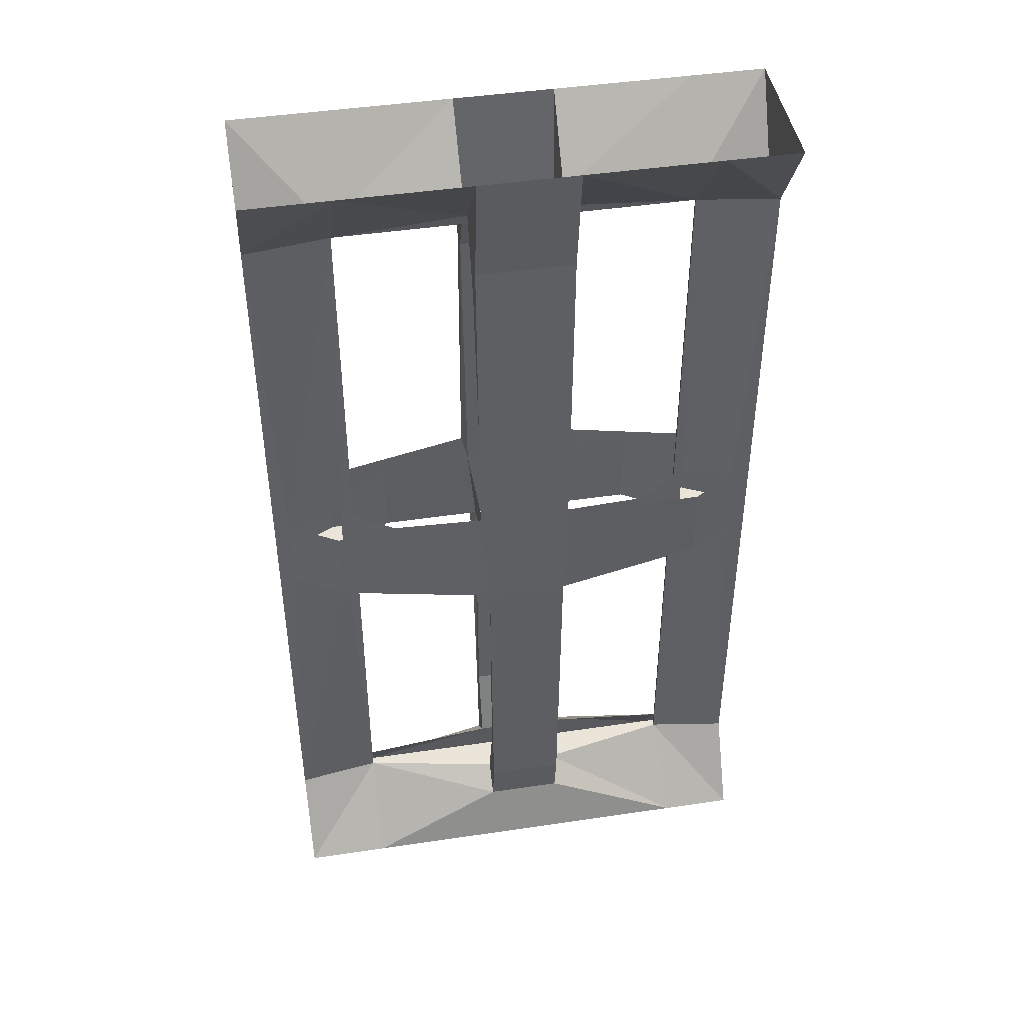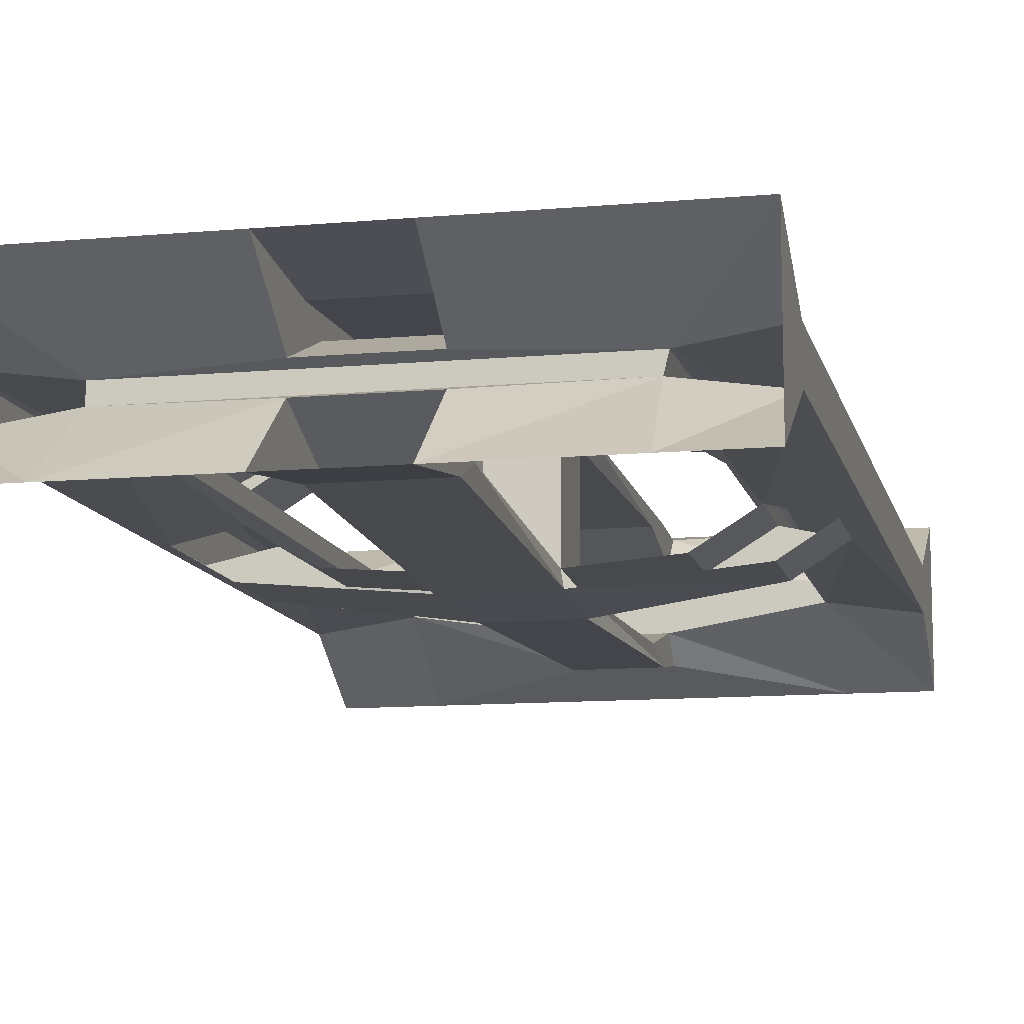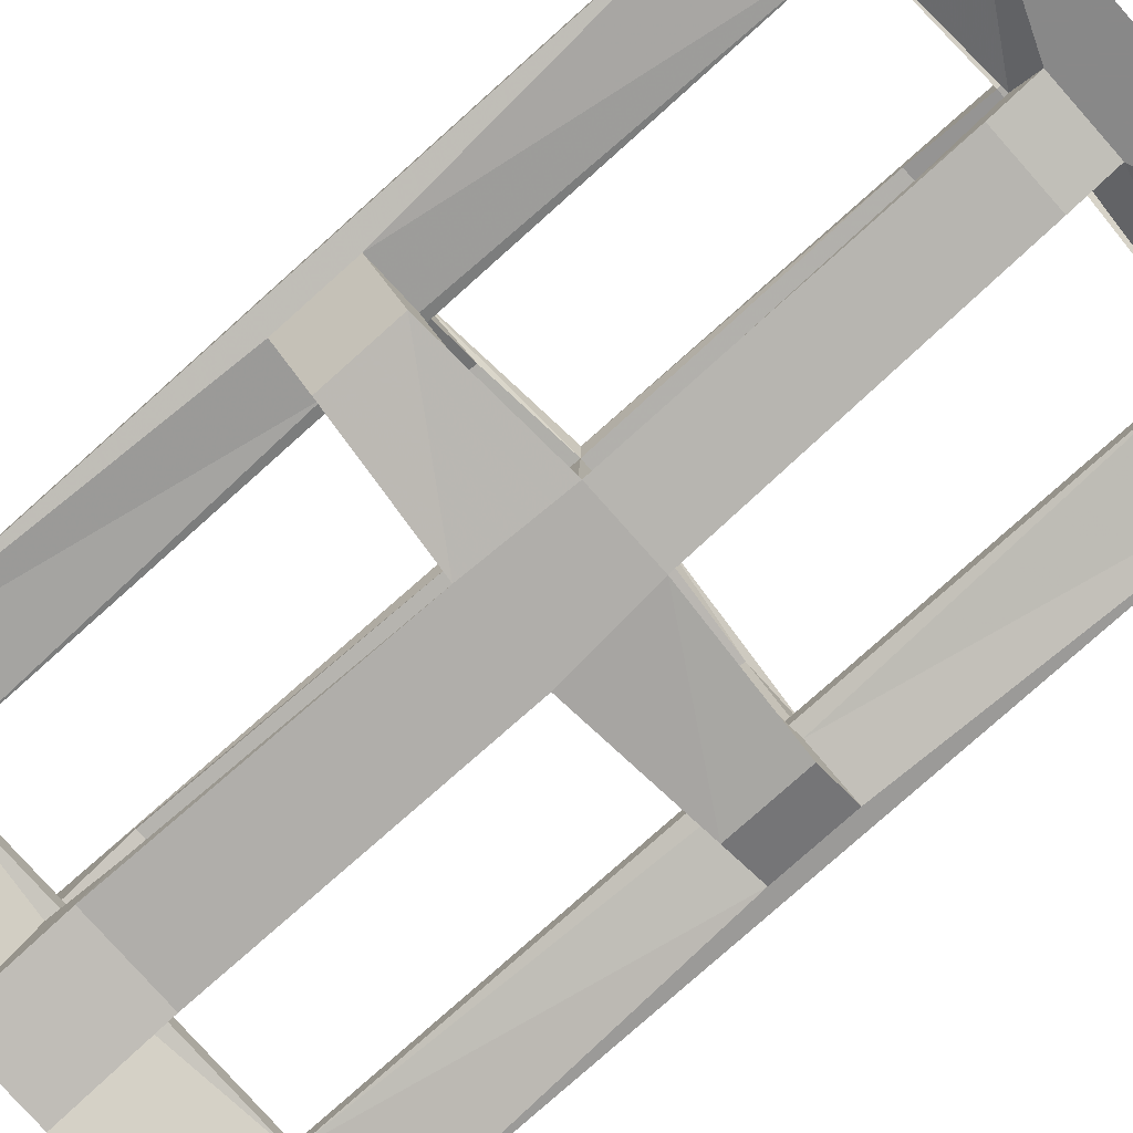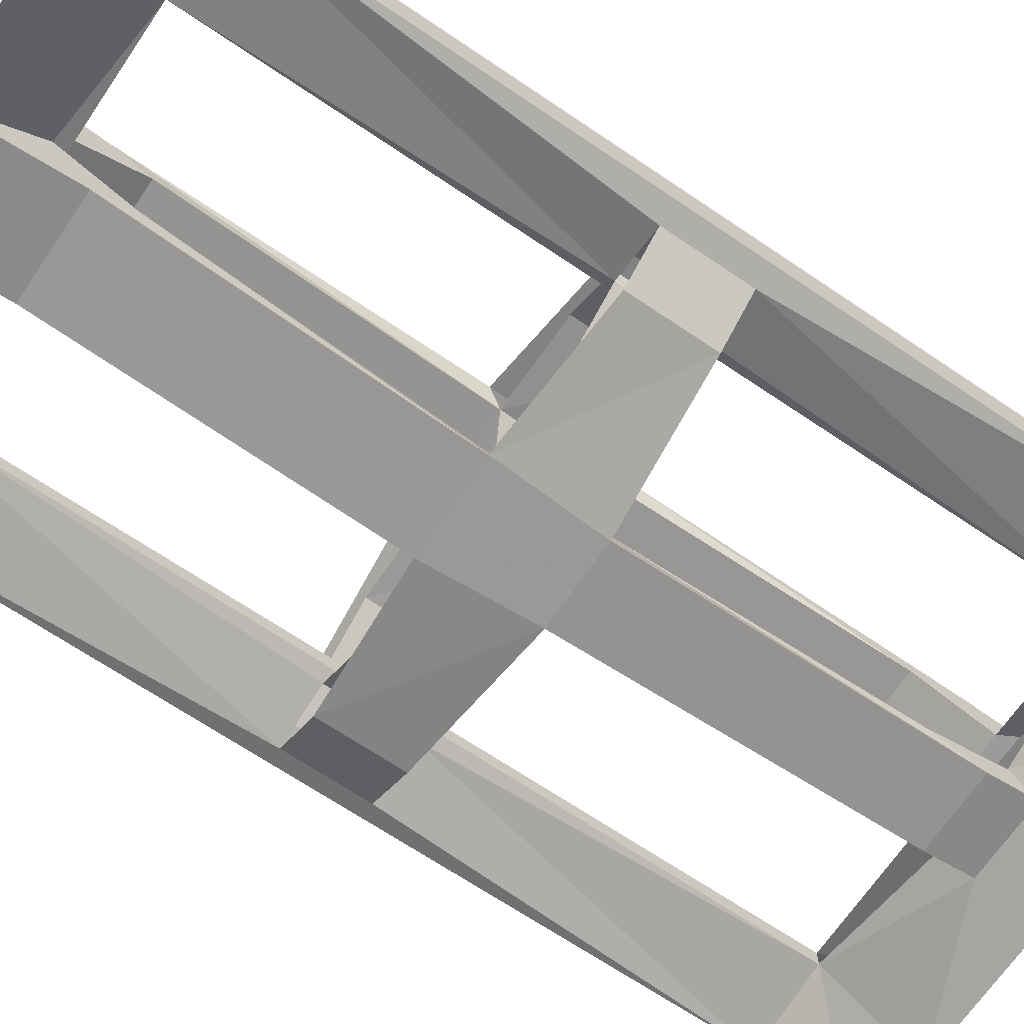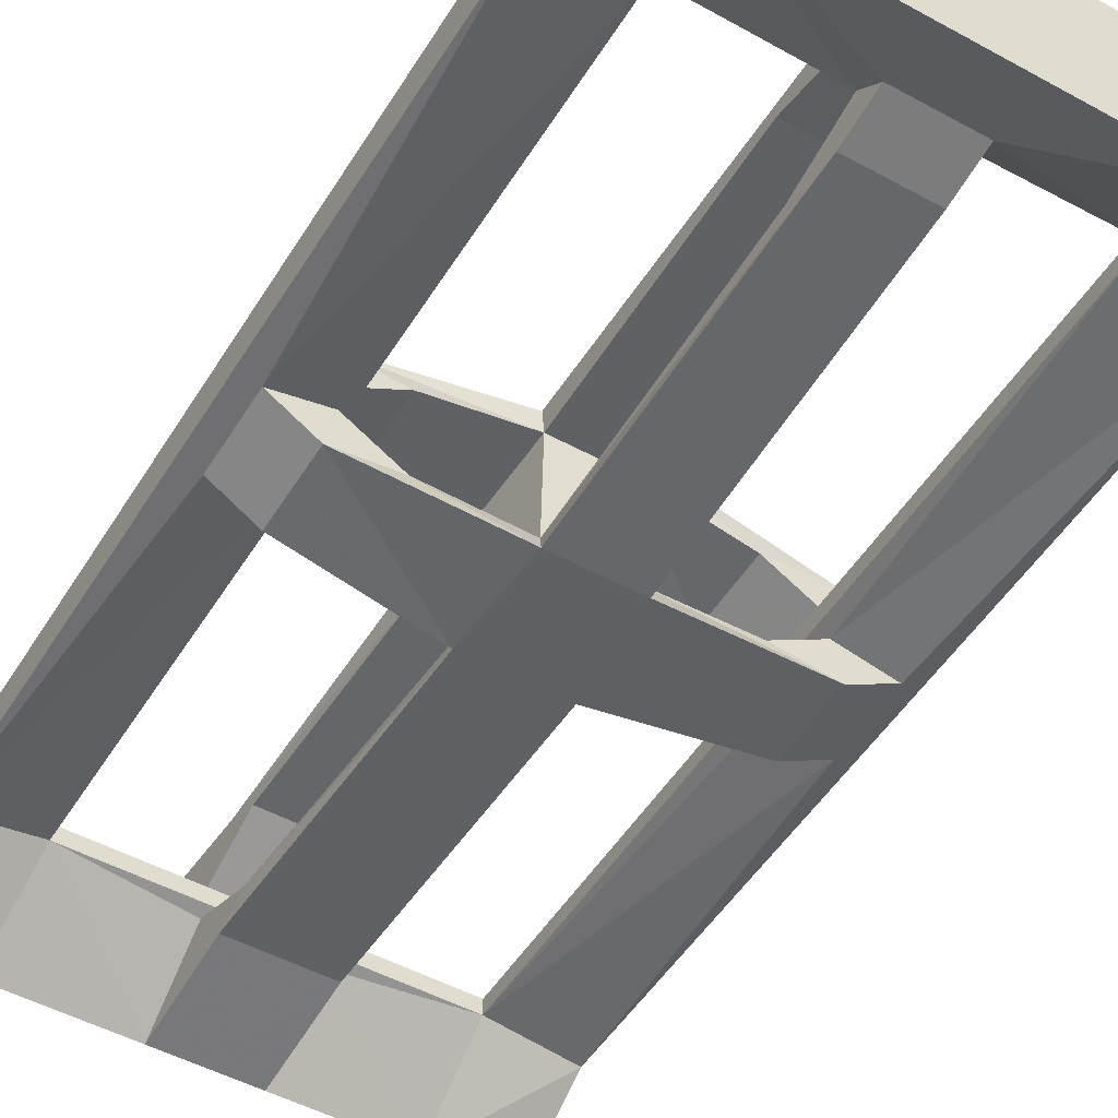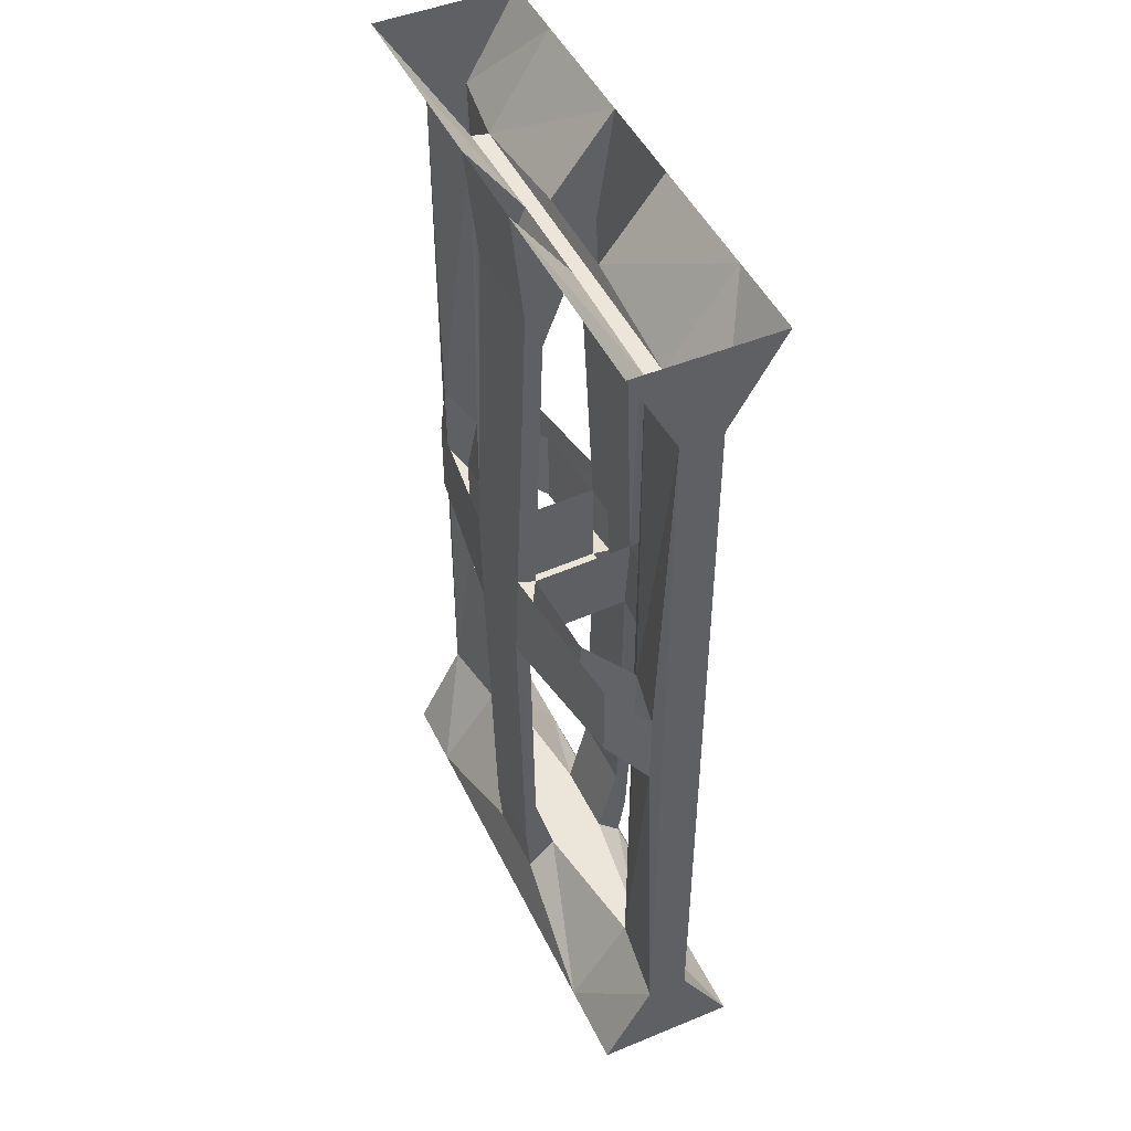
<metadata>
{"format":"obj","ext":"obj","renderer":"f3d","projection":"perspective","resolution":1024,"background":"white","views":[{"elev":45.1,"azim":170.2,"up":"+Y"},{"elev":-11.3,"azim":-167.5,"up":"+Z"},{"elev":-79.5,"azim":-48.3,"up":"+Z"},{"elev":-67.8,"azim":-124.2,"up":"+Z"},{"elev":-50.3,"azim":-30.9,"up":"+Z"},{"elev":47.3,"azim":65.1,"up":"+Y"}]}
</metadata>
<code>
v 0.3359 -1.719 0.3516
v 0.5 -1.719 0.3281
v 0.5 -1.891 0.2266
v 0.3359 -1.891 0.2266
v 0.0625 -1.781 0.2656
v 0.0625 -1.734 0.3125
v 0.0625 -1.688 0.25
v 0.0625 -1.586 0.2734
v -0.08594 -1.734 0.3125
v -0.08594 -1.586 0.2734
v -0.08594 -1.781 0.2656
v -0.3594 -1.891 0.2266
v -0.3438 -1.719 0.3516
v -0.5 -1.891 0.2266
v -0.5 -1.719 0.3281
v -0.4609 -1.023 0.3203
v -0.3594 -1.023 0.3438
v -0.3438 -0.1719 0.3516
v -0.3516 -0.1719 0.3828
v -0.3516 -1.719 0.3828
v -0.3594 -0.8672 0.3906
v -0.3594 -1.023 0.3906
v -0.5 -1.719 0.4062
v -0.3594 -1.891 0.5
v -0.08594 -1.789 0.4766
v -0.08594 -1.734 0.4219
v -0.08594 -1.688 0.4844
v -0.08594 -1.586 0.4609
v 0.0625 -1.586 0.4609
v 0.0625 -1.734 0.4219
v 0.0625 -1.789 0.4766
v 0.3359 -1.891 0.5
v 0.3359 -1.719 0.3828
v 0.5 -1.719 0.4062
v 0.4688 -1.023 0.4141
v 0.3594 -1.023 0.3906
v 0.3359 -0.1719 0.3828
v 0.3359 -0.1719 0.3516
v 0.3594 -0.8672 0.3438
v 0.3594 -1.023 0.3438
v 0.4688 -1.023 0.3203
v 0.5 -0.1719 0.3281
v 0.5 -1.891 0.5
v -0.08594 -1.688 0.25
v -0.08594 -1.047 0.2266
v 0.07031 -1.047 0.2266
v 0.0625 -1.031 0.2656
v -0.07812 -1.031 0.2656
v 0.5 -0.1719 0.4062
v 0.4688 -0.8672 0.4141
v 0.375 -0.8672 0.4609
v 0.375 -1.023 0.4609
v 0.2578 -1.023 0.4531
v 0.2578 -0.8672 0.4531
v 0.3594 -0.8672 0.3906
v 0.5 0 0.5
v 0.3359 0 0.5
v 0.08594 0 0.5
v 0.08594 -0.1484 0.3906
v -0.1016 -0.1484 0.3438
v 0.08594 -0.1484 0.3438
v 0.3359 0 0.2266
v 0.4688 -0.8672 0.3203
v 0.5 0 0.2266
v -0.5 -1.891 0.5
v -0.5 -0.1719 0.4062
v -0.5 -0.1719 0.3281
v -0.4609 -0.8672 0.3203
v -0.375 -0.8672 0.2656
v -0.375 -1.023 0.2656
v -0.2578 -1.023 0.2812
v -0.3594 -0.8672 0.3438
v -0.3594 0 0.2266
v -0.1016 0 0.2266
v -0.1016 -0.2188 0.2578
v -0.1016 -0.2891 0.2891
v 0.08594 -0.2891 0.2891
v 0.08594 0 0.2266
v -0.5 0 0.2266
v -0.5 0 0.5
v -0.3594 0 0.5
v -0.1016 -0.1484 0.3906
v -0.1016 0 0.5
v -0.1016 -0.2891 0.4453
v -0.1016 -0.2188 0.4766
v 0.08594 -0.2188 0.4766
v 0.08594 -0.2891 0.4453
v -0.09375 -0.8438 0.2344
v 0.08594 -0.8438 0.2344
v 0.375 -0.8672 0.2656
v 0.375 -1.023 0.2656
v 0.2578 -1.023 0.2812
v 0.07812 -0.8594 0.2656
v 0.07812 -0.8672 0.4609
v 0.0625 -1.039 0.4688
v -0.07812 -1.039 0.4688
v -0.08594 -0.8594 0.2656
v -0.2578 -0.8672 0.2812
v 0.08594 -0.2188 0.2578
v 0.2578 -0.8672 0.2812
v 0.0625 -1.688 0.4844
v 0.07031 -1.047 0.5
v -0.08594 -1.047 0.5
v 0.08594 -0.8438 0.5
v -0.09375 -0.8438 0.5
v -0.375 -0.8672 0.4609
v -0.375 -1.023 0.4609
v -0.2578 -1.023 0.4531
v -0.08594 -0.8672 0.4609
v -0.4688 -1.023 0.4141
v -0.4688 -0.8672 0.4141
v -0.2578 -0.8672 0.4531
f 1 2 3
f 1 3 4
f 1 4 5
f 1 5 6
f 6 5 7
f 6 7 8
f 6 8 9
f 9 8 10
f 9 10 11
f 9 11 12
f 9 12 13
f 13 12 14
f 13 14 15
f 13 15 16
f 13 16 17
f 13 17 18
f 13 18 19
f 13 19 20
f 20 19 21
f 20 21 22
f 20 22 23
f 20 23 24
f 20 24 25
f 20 25 26
f 26 25 27
f 26 27 28
f 26 28 29
f 26 29 30
f 30 29 31
f 30 31 32
f 30 32 33
f 33 32 34
f 33 34 35
f 33 35 36
f 33 36 37
f 33 37 38
f 33 38 1
f 1 38 39
f 1 39 40
f 1 40 2
f 2 40 41
f 2 41 42
f 2 42 34
f 2 34 43
f 2 43 3
f 3 43 4
f 4 43 32
f 4 32 24
f 4 24 12
f 4 12 11
f 4 11 5
f 5 11 44
f 5 44 7
f 7 44 45
f 7 45 46
f 7 46 8
f 8 46 47
f 8 47 10
f 10 47 48
f 10 48 44
f 10 44 11
f 34 32 43
f 34 42 49
f 34 49 50
f 34 50 35
f 35 50 51
f 35 51 52
f 35 52 53
f 35 53 36
f 36 53 54
f 36 54 55
f 36 55 37
f 37 55 49
f 37 49 56
f 37 56 57
f 37 57 58
f 37 58 59
f 37 59 19
f 37 19 18
f 37 18 38
f 38 18 60
f 38 60 61
f 38 61 62
f 38 62 42
f 38 42 63
f 38 63 39
f 42 62 64
f 42 64 49
f 49 64 56
f 12 24 65
f 12 65 14
f 14 65 23
f 14 23 15
f 15 23 66
f 15 66 67
f 15 67 68
f 15 68 16
f 16 68 69
f 16 69 70
f 16 70 17
f 17 70 71
f 17 71 72
f 17 72 18
f 18 72 67
f 18 67 73
f 18 73 74
f 18 74 60
f 60 74 75
f 60 75 76
f 60 76 61
f 61 76 77
f 61 77 78
f 61 78 62
f 24 23 65
f 73 67 79
f 79 67 80
f 80 67 66
f 80 66 19
f 80 19 81
f 81 19 82
f 81 82 83
f 83 82 84
f 83 84 85
f 83 85 58
f 58 85 86
f 58 86 87
f 58 87 59
f 59 87 84
f 59 84 82
f 59 82 19
f 44 48 45
f 45 48 71
f 45 71 70
f 45 70 88
f 45 88 46
f 46 88 89
f 46 89 90
f 46 90 91
f 46 91 47
f 47 91 92
f 47 92 93
f 47 93 94
f 47 94 95
f 47 95 48
f 48 95 96
f 48 96 97
f 48 97 98
f 48 98 71
f 71 98 72
f 78 77 99
f 78 99 74
f 74 99 75
f 75 99 89
f 75 89 88
f 75 88 76
f 76 88 97
f 76 97 77
f 77 97 93
f 77 93 99
f 99 93 89
f 42 41 63
f 63 41 91
f 63 91 90
f 41 40 92
f 41 92 91
f 40 39 100
f 40 100 92
f 92 100 93
f 72 68 67
f 88 70 69
f 31 25 24
f 31 24 32
f 29 101 31
f 31 101 25
f 25 101 27
f 27 101 102
f 27 102 103
f 27 103 28
f 28 103 96
f 28 96 29
f 29 96 95
f 29 95 101
f 101 95 102
f 102 95 53
f 102 53 52
f 102 52 104
f 102 104 103
f 103 104 105
f 103 105 106
f 103 106 107
f 103 107 96
f 96 107 108
f 96 108 109
f 96 109 97
f 104 94 87
f 104 87 86
f 104 86 105
f 105 86 85
f 105 85 109
f 109 85 84
f 109 84 94
f 94 84 87
f 55 50 49
f 104 52 51
f 95 94 54
f 95 54 53
f 23 22 110
f 23 110 66
f 66 110 111
f 66 111 19
f 19 111 21
f 110 22 108
f 110 108 107
f 110 107 111
f 111 107 106
f 21 112 108
f 21 108 22
f 108 112 109

</code>
